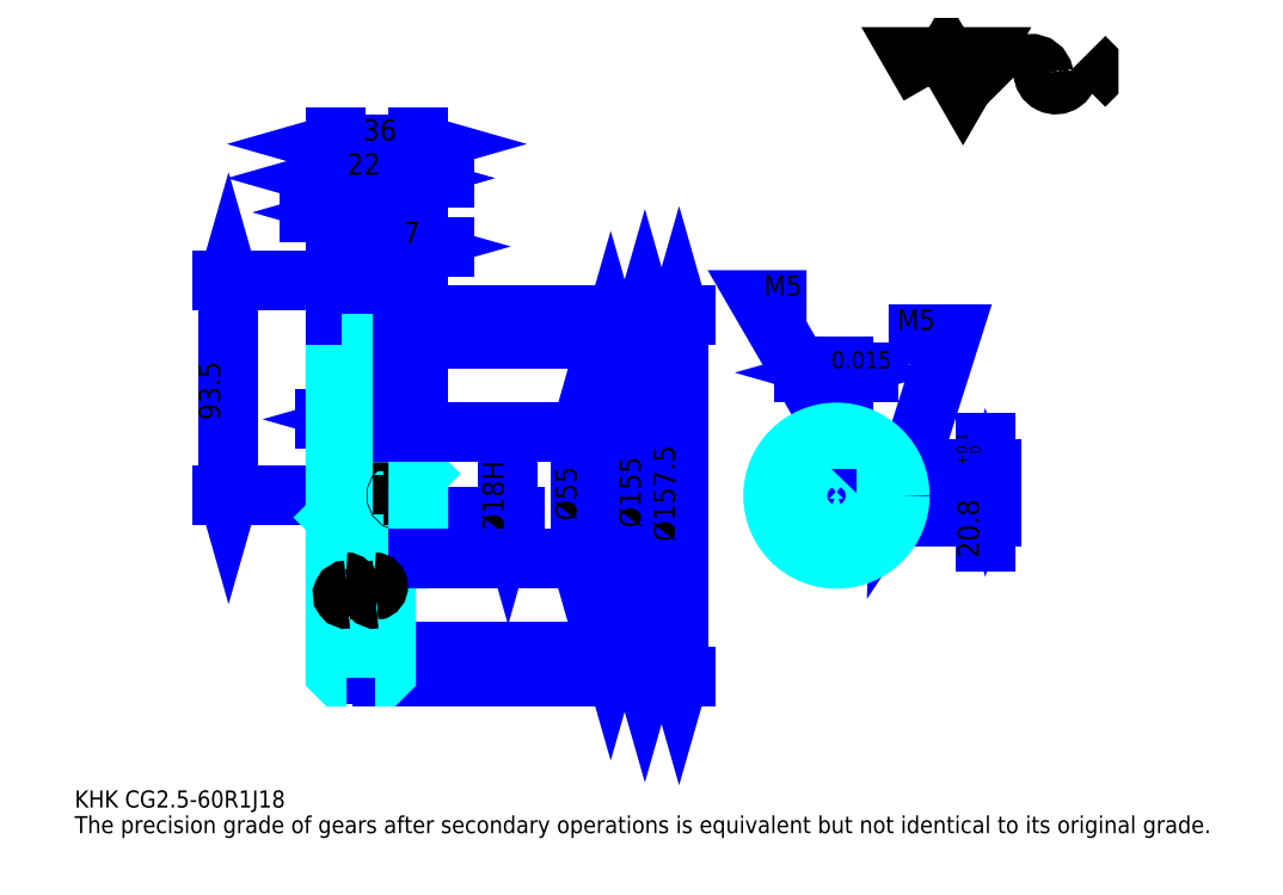
<metadata>
{"format":"dxf","ext":"dxf","renderer":"ezdxf+matplotlib","layout":"modelspace","background":"white","min_lineweight":24,"dpi":150}
</metadata>
<code>
0
SECTION
2
ENTITIES
0
TEXT
8
0
10
18.57
20
20.43
40
7.429
41
1
1
KHK CG2.5-60R1J18
7
KANJI
50
0
51
0
0
TEXT
8
0
10
18.57
20
9.286
40
7.429
41
1
1
The precision grade of gears after secondary operations is equivalent but not identical to its original grade.
7
KANJI
50
0
51
0
0
TEXT
8
0
10
18.57
20
334.3
40
8.357
41
1
1

7
KANJI
50
0
51
0
0
POLYLINE
8
0
66
     1
70
     2
0
VERTEX
8
0
10
390
20
334.3
0
VERTEX
8
0
10
382.8
20
346.8
0
VERTEX
8
0
10
411.7
20
346.8
0
VERTEX
8
0
10
404.5
20
334.3
0
VERTEX
8
0
10
397.2
20
346.8
0
VERTEX
8
0
10
390
20
334.3
0
SEQEND
0
ARC
8
0
10
434.1
20
338.4
40
5.432
50
10
51
180
0
ARC
8
0
10
444.8
20
340.3
40
5.432
50
180
51
10
0
POLYLINE
8
0
66
     1
70
     2
0
VERTEX
8
0
10
422.8
20
346.8
0
VERTEX
8
0
10
420.9
20
344.9
0
VERTEX
8
0
10
420.9
20
336.2
0
VERTEX
8
0
10
422.8
20
334.3
0
SEQEND
0
POLYLINE
8
0
66
     1
70
     2
0
VERTEX
8
0
10
457.1
20
346.8
0
VERTEX
8
0
10
459
20
344.9
0
VERTEX
8
0
10
459
20
336.2
0
VERTEX
8
0
10
457.1
20
334.3
0
SEQEND
0
LINE
8
DASHDOT
10
137.4
20
249.6
11
148.3
21
249.6
0
LINE
8
DASHDOT
10
142.9
20
255.1
11
142.9
21
71.73
0
LINE
8
0
10
251.4
20
224.1
11
251.4
21
88.05
0
POLYLINE
8
0
66
     1
70
     2
0
VERTEX
8
0
10
253.3
20
217.6
0
VERTEX
8
0
10
251.4
20
224.1
0
VERTEX
8
0
10
249.6
20
217.6
0
SEQEND
0
POLYLINE
8
0
66
     1
70
     2
0
VERTEX
8
0
10
249.6
20
94.55
0
VERTEX
8
0
10
251.4
20
88.05
0
VERTEX
8
0
10
253.3
20
94.55
0
SEQEND
0
LINE
8
0
10
167.9
20
224.1
11
254.2
21
224.1
0
LINE
8
0
10
167.9
20
88.05
11
254.2
21
88.05
0
TEXT
8
0
10
249.6
20
136.1
40
9.286
41
1
1
(%%c136)
7
KANJI
50
90
51
0
0
LINE
8
0
10
266.3
20
233.6
11
266.3
21
78.55
0
POLYLINE
8
0
66
     1
70
     2
0
VERTEX
8
0
10
268.1
20
227.1
0
VERTEX
8
0
10
266.3
20
233.6
0
VERTEX
8
0
10
264.4
20
227.1
0
SEQEND
0
POLYLINE
8
0
66
     1
70
     2
0
VERTEX
8
0
10
264.4
20
85.05
0
VERTEX
8
0
10
266.3
20
78.55
0
VERTEX
8
0
10
268.1
20
85.05
0
SEQEND
0
LINE
8
0
10
167.9
20
233.6
11
269.1
21
233.6
0
LINE
8
0
10
167.9
20
78.55
11
269.1
21
78.55
0
TEXT
8
0
10
264.4
20
142.1
40
9.286
41
1
1
%%c155
7
KANJI
50
90
51
0
0
LINE
8
0
10
281.1
20
234.8
11
281.1
21
77.3
0
POLYLINE
8
0
66
     1
70
     2
0
VERTEX
8
0
10
283
20
228.3
0
VERTEX
8
0
10
281.1
20
234.8
0
VERTEX
8
0
10
279.3
20
228.3
0
SEQEND
0
POLYLINE
8
0
66
     1
70
     2
0
VERTEX
8
0
10
279.3
20
83.8
0
VERTEX
8
0
10
281.1
20
77.3
0
VERTEX
8
0
10
283
20
83.8
0
SEQEND
0
LINE
8
0
10
167.9
20
234.8
11
283.9
21
234.8
0
LINE
8
0
10
167.9
20
77.3
11
283.9
21
77.3
0
TEXT
8
0
10
279.3
20
136.1
40
9.286
41
1
1
%%c157.5
7
KANJI
50
90
51
0
0
LINE
8
0
10
85.43
20
156.1
11
85.43
21
249.6
0
POLYLINE
8
0
66
     1
70
     2
0
VERTEX
8
0
10
83.57
20
162.6
0
VERTEX
8
0
10
85.43
20
156.1
0
VERTEX
8
0
10
87.29
20
162.6
0
SEQEND
0
POLYLINE
8
0
66
     1
70
     2
0
VERTEX
8
0
10
87.29
20
243.1
0
VERTEX
8
0
10
85.43
20
249.6
0
VERTEX
8
0
10
83.57
20
243.1
0
SEQEND
0
LINE
8
0
10
131.9
20
156.1
11
82.64
21
156.1
0
LINE
8
0
10
137.4
20
249.6
11
82.64
21
249.6
0
TEXT
8
0
10
81.71
20
188.9
40
9.286
41
1
1
93.5
7
KANJI
50
90
51
0
0
LINE
8
0
10
158.5
20
189.3
11
127.2
21
189.3
0
POLYLINE
8
0
66
     1
70
     2
0
VERTEX
8
0
10
131.9
20
187.4
0
VERTEX
8
0
10
138.4
20
189.3
0
VERTEX
8
0
10
131.9
20
191.1
0
SEQEND
0
POLYLINE
8
0
66
     1
70
     2
0
VERTEX
8
0
10
153.9
20
191.1
0
VERTEX
8
0
10
147.4
20
189.3
0
VERTEX
8
0
10
153.9
20
187.4
0
SEQEND
0
TEXT
8
0
10
133.8
20
190.8
40
9.286
41
1
1
(9)
7
KANJI
50
0
51
0
0
LINE
8
0
10
179
20
294.1
11
142.7
21
294.1
0
POLYLINE
8
0
66
     1
70
     2
0
VERTEX
8
0
10
147.4
20
292.3
0
VERTEX
8
0
10
153.9
20
294.1
0
VERTEX
8
0
10
147.4
20
296
0
SEQEND
0
POLYLINE
8
0
66
     1
70
     2
0
VERTEX
8
0
10
174.4
20
296
0
VERTEX
8
0
10
167.9
20
294.1
0
VERTEX
8
0
10
174.4
20
292.3
0
SEQEND
0
TEXT
8
0
10
154.8
20
295.6
40
9.286
41
1
1
14
7
KANJI
50
0
51
0
0
LINE
8
0
10
154
20
279.3
11
120.7
21
279.3
0
POLYLINE
8
0
66
     1
70
     2
0
VERTEX
8
0
10
125.4
20
277.4
0
VERTEX
8
0
10
131.9
20
279.3
0
VERTEX
8
0
10
125.4
20
281.1
0
SEQEND
0
POLYLINE
8
0
66
     1
70
     2
0
VERTEX
8
0
10
149.4
20
281.1
0
VERTEX
8
0
10
142.9
20
279.3
0
VERTEX
8
0
10
149.4
20
277.4
0
SEQEND
0
LINE
8
0
10
131.9
20
234.8
11
131.9
21
282.1
0
LINE
8
0
10
142.9
20
249.6
11
142.9
21
282.1
0
TEXT
8
0
10
131.3
20
280.8
40
9.286
41
1
1
11
7
KANJI
50
0
51
0
0
ARC
8
0
10
142.9
20
249.6
40
27.77
50
279.3
51
293.3
0
ARC
8
0
10
142.9
20
249.6
40
27.77
50
246.7
51
260.7
0
ARC
8
0
10
142.9
20
62.55
40
27.77
50
66.67
51
80.67
0
ARC
8
0
10
142.9
20
62.55
40
27.77
50
99.33
51
113.3
0
ARC
8
0
10
142.9
20
249.6
40
21.62
50
239.4
51
300.6
0
ARC
8
0
10
142.9
20
62.55
40
21.62
50
59.42
51
120.6
0
ARC
8
DASHDOT
10
142.9
20
249.6
40
18.33
50
220
51
320
0
ARC
8
DASHDOT
10
142.9
20
62.55
40
18.33
50
40
51
140
0
ARC
8
0
10
142.9
20
249.6
40
16
50
247.2
51
292.8
0
ARC
8
0
10
142.9
20
62.55
40
16
50
67.2
51
112.8
0
ARC
8
0
10
136.4
20
185.6
40
2
50
270
51
0
0
ARC
8
0
10
149.4
20
185.6
40
2
50
180
51
270
0
ARC
8
0
10
149.4
20
126.6
40
2
50
90
51
180
0
ARC
8
0
10
136.4
20
126.6
40
2
50
0
51
90
0
LINE
8
DASHDOT
10
122.6
20
156.1
11
173.4
21
156.1
0
LINE
8
0
10
153.9
20
233.3
11
153.9
21
234.8
0
LINE
8
0
10
131.9
20
233.3
11
131.9
21
234.8
0
LINE
8
0
10
167.9
20
182.6
11
167.9
21
234.8
0
LINE
8
0
10
142.9
20
78.55
11
167.9
21
78.55
0
LINE
8
0
10
152.4
20
234.8
11
167.9
21
234.8
0
LINE
8
0
10
142.9
20
233.6
11
167.9
21
233.6
0
LINE
8
0
10
153.9
20
224.1
11
167.9
21
224.1
0
LINE
8
0
10
153.9
20
88.05
11
167.9
21
88.05
0
LINE
8
0
10
152.4
20
77.3
11
167.9
21
77.3
0
LINE
8
0
10
142.9
20
233.6
11
142.9
21
249.6
0
LINE
8
0
10
167.9
20
165.6
11
167.4
21
165.1
0
LINE
8
0
10
167.9
20
146.6
11
167.4
21
147.1
0
LINE
8
0
10
131.9
20
146.6
11
132.4
21
147.1
0
LINE
8
0
10
138.4
20
185.6
11
138.4
21
222.2
0
LINE
8
0
10
138.4
20
126.6
11
138.4
21
89.96
0
POLYLINE
8
0
66
     1
70
     2
0
VERTEX
8
0
10
131.9
20
183.6
0
VERTEX
8
0
10
136.4
20
183.6
0
SEQEND
0
POLYLINE
8
0
66
     1
70
     2
0
VERTEX
8
0
10
131.9
20
128.6
0
VERTEX
8
0
10
136.4
20
128.6
0
SEQEND
0
POLYLINE
8
0
66
     1
70
     2
0
VERTEX
8
0
10
136.7
20
234.8
0
VERTEX
8
0
10
133.4
20
234.8
0
VERTEX
8
0
10
131.9
20
233.3
0
VERTEX
8
0
10
131.9
20
146.6
0
SEQEND
0
POLYLINE
8
0
66
     1
70
     2
0
VERTEX
8
0
10
131.9
20
146.6
0
VERTEX
8
0
10
131.9
20
78.8
0
VERTEX
8
0
10
133.4
20
77.3
0
VERTEX
8
0
10
136.7
20
77.3
0
SEQEND
0
POLYLINE
8
0
66
     1
70
     2
0
VERTEX
8
0
10
131.9
20
165.6
0
VERTEX
8
0
10
132.4
20
165.1
0
VERTEX
8
0
10
132.4
20
147.1
0
VERTEX
8
0
10
167.4
20
147.1
0
VERTEX
8
0
10
167.4
20
165.1
0
VERTEX
8
0
10
132.4
20
165.1
0
SEQEND
0
LINE
8
0
10
131.9
20
309
11
167.9
21
309
0
POLYLINE
8
0
66
     1
70
     2
0
VERTEX
8
0
10
138.4
20
310.8
0
VERTEX
8
0
10
131.9
20
309
0
VERTEX
8
0
10
138.4
20
307.1
0
SEQEND
0
POLYLINE
8
0
66
     1
70
     2
0
VERTEX
8
0
10
161.4
20
307.1
0
VERTEX
8
0
10
167.9
20
309
0
VERTEX
8
0
10
161.4
20
310.8
0
SEQEND
0
LINE
8
0
10
131.9
20
234.8
11
131.9
21
311.8
0
LINE
8
0
10
167.9
20
234.8
11
167.9
21
311.8
0
TEXT
8
0
10
143.8
20
310.5
40
9.286
41
1
1
36
7
KANJI
50
0
51
0
0
LINE
8
0
10
131.9
20
294.1
11
153.9
21
294.1
0
POLYLINE
8
0
66
     1
70
     2
0
VERTEX
8
0
10
138.4
20
296
0
VERTEX
8
0
10
131.9
20
294.1
0
VERTEX
8
0
10
138.4
20
292.3
0
SEQEND
0
POLYLINE
8
0
66
     1
70
     2
0
VERTEX
8
0
10
147.4
20
292.3
0
VERTEX
8
0
10
153.9
20
294.1
0
VERTEX
8
0
10
147.4
20
296
0
SEQEND
0
LINE
8
0
10
153.9
20
234.8
11
153.9
21
296.9
0
TEXT
8
0
10
136.8
20
295.6
40
9.286
41
1
1
22
7
KANJI
50
0
51
0
0
LINE
8
DASHDOT
10
349.5
20
192.8
11
349.5
21
123
0
LINE
8
DASHDOT
10
316.4
20
156.1
11
382.6
21
156.1
0
LINE
8
0
10
363.6
20
209.6
11
335.4
21
209.6
0
POLYLINE
8
0
66
     1
70
     2
0
VERTEX
8
0
10
340
20
207.7
0
VERTEX
8
0
10
346.5
20
209.6
0
VERTEX
8
0
10
340
20
211.4
0
SEQEND
0
POLYLINE
8
0
66
     1
70
     2
0
VERTEX
8
0
10
359
20
211.4
0
VERTEX
8
0
10
352.5
20
209.6
0
VERTEX
8
0
10
359
20
207.7
0
SEQEND
0
LINE
8
0
10
346.5
20
167.9
11
346.5
21
212.3
0
LINE
8
0
10
352.5
20
167.9
11
352.5
21
212.3
0
TEXT
8
0
10
330.3
20
211.4
40
9.286
41
1
1
6
7
KANJI
50
0
51
0
0
TEXT
8
0
10
339.5
20
211.4
40
7.429
41
1
1
%%p0.015
7
KANJI
50
0
51
0
0
LINE
8
0
10
414.1
20
135.9
11
414.1
21
179
0
POLYLINE
8
0
66
     1
70
     2
0
VERTEX
8
0
10
412.3
20
174.4
0
VERTEX
8
0
10
414.1
20
167.9
0
VERTEX
8
0
10
416
20
174.4
0
SEQEND
0
POLYLINE
8
0
66
     1
70
     2
0
VERTEX
8
0
10
416
20
140.6
0
VERTEX
8
0
10
414.1
20
147.1
0
VERTEX
8
0
10
412.3
20
140.6
0
SEQEND
0
LINE
8
0
10
352.5
20
167.9
11
416.9
21
167.9
0
LINE
8
0
10
349.5
20
147.1
11
416.9
21
147.1
0
TEXT
8
0
10
411.4
20
128.9
40
9.286
41
1
1
20.8
7
KANJI
50
90
51
0
0
TEXT
8
0
10
411.9
20
169.1
40
4.643
41
1
1

7
KANJI
50
90
51
0
0
TEXT
8
0
10
406.2
20
169.1
40
4.643
41
1
1
+
7
KANJI
50
90
51
0
0
TEXT
8
0
10
411.9
20
174.3
40
4.643
41
1
1
0
7
KANJI
50
90
51
0
0
TEXT
8
0
10
406.2
20
174.3
40
4.643
41
1
1
0.1
7
KANJI
50
90
51
0
0
ARC
8
0
10
349.5
20
156.1
40
9
50
109.5
51
70.53
0
POLYLINE
8
0
66
     1
70
     2
0
VERTEX
8
0
10
352.5
20
164.5
0
VERTEX
8
0
10
352.5
20
167.9
0
VERTEX
8
0
10
346.5
20
167.9
0
VERTEX
8
0
10
346.5
20
164.5
0
SEQEND
0
LINE
8
0
10
131.9
20
167.9
11
167.9
21
167.9
0
POLYLINE
8
DASHDOT
66
     1
70
     2
0
VERTEX
8
DASHDOT
10
160.9
20
189.1
0
VERTEX
8
DASHDOT
10
160.9
20
162.3
0
SEQEND
0
POLYLINE
8
0
66
     1
70
     2
0
VERTEX
8
0
10
163.4
20
183.6
0
VERTEX
8
0
10
163.4
20
167.9
0
SEQEND
0
POLYLINE
8
0
66
     1
70
     2
0
VERTEX
8
0
10
158.4
20
183.6
0
VERTEX
8
0
10
158.4
20
167.9
0
SEQEND
0
POLYLINE
8
0
66
     1
70
     2
0
VERTEX
8
0
10
162.9
20
183.6
0
VERTEX
8
0
10
162.9
20
167.9
0
SEQEND
0
POLYLINE
8
0
66
     1
70
     2
0
VERTEX
8
0
10
158.8
20
183.6
0
VERTEX
8
0
10
158.8
20
167.9
0
SEQEND
0
POLYLINE
8
0
66
     1
70
     2
0
VERTEX
8
0
10
349.5
20
183.6
0
VERTEX
8
0
10
316.1
20
241.1
0
VERTEX
8
0
10
336.5
20
241.1
0
SEQEND
0
POLYLINE
8
0
66
     1
70
     2
0
VERTEX
8
0
10
344.6
20
188.2
0
VERTEX
8
0
10
349.5
20
183.6
0
VERTEX
8
0
10
347.8
20
190.1
0
SEQEND
0
TEXT
8
0
10
317.9
20
243
40
8.914
41
1
1
M5
7
KANJI
50
0
51
0
0
POLYLINE
8
0
66
     1
70
     2
0
VERTEX
8
0
10
347
20
167.9
0
VERTEX
8
0
10
347
20
183.4
0
SEQEND
0
POLYLINE
8
0
66
     1
70
     2
0
VERTEX
8
0
10
352
20
167.9
0
VERTEX
8
0
10
352
20
183.4
0
SEQEND
0
POLYLINE
8
0
66
     1
70
     2
0
VERTEX
8
0
10
347.4
20
167.9
0
VERTEX
8
0
10
347.4
20
183.5
0
SEQEND
0
POLYLINE
8
0
66
     1
70
     2
0
VERTEX
8
0
10
351.6
20
167.9
0
VERTEX
8
0
10
351.6
20
183.5
0
SEQEND
0
CIRCLE
8
0
10
160.9
20
156.1
40
2.5
0
CIRCLE
8
0
10
160.9
20
156.1
40
2.065
0
POLYLINE
8
DASHDOT
66
     1
70
     2
0
VERTEX
8
DASHDOT
10
152.8
20
156.1
0
VERTEX
8
DASHDOT
10
168.9
20
156.1
0
SEQEND
0
POLYLINE
8
DASHDOT
66
     1
70
     2
0
VERTEX
8
DASHDOT
10
160.9
20
148
0
VERTEX
8
DASHDOT
10
160.9
20
164.1
0
SEQEND
0
LINE
8
DASHDOT
10
160.9
20
183.6
11
160.9
21
156.1
0
LINE
8
0
10
160.9
20
183.6
11
160.9
21
234.8
0
POLYLINE
8
0
66
     1
70
     2
0
VERTEX
8
0
10
377
20
156.1
0
VERTEX
8
0
10
399.3
20
226.3
0
VERTEX
8
0
10
372.2
20
226.3
0
SEQEND
0
POLYLINE
8
0
66
     1
70
     2
0
VERTEX
8
0
10
377.2
20
162.8
0
VERTEX
8
0
10
377
20
156.1
0
VERTEX
8
0
10
380.7
20
161.7
0
SEQEND
0
TEXT
8
0
10
375.9
20
228.1
40
8.914
41
1
1
M5
7
KANJI
50
0
51
0
0
POLYLINE
8
0
66
     1
70
     2
0
VERTEX
8
0
10
358.1
20
158.6
0
VERTEX
8
0
10
376.9
20
158.6
0
SEQEND
0
POLYLINE
8
0
66
     1
70
     2
0
VERTEX
8
0
10
358.1
20
153.6
0
VERTEX
8
0
10
376.9
20
153.6
0
SEQEND
0
POLYLINE
8
0
66
     1
70
     2
0
VERTEX
8
0
10
358.3
20
158.1
0
VERTEX
8
0
10
376.9
20
158.1
0
SEQEND
0
POLYLINE
8
0
66
     1
70
     2
0
VERTEX
8
0
10
358.3
20
154
0
VERTEX
8
0
10
376.9
20
154
0
SEQEND
0
LINE
8
0
10
206.9
20
165.1
11
206.9
21
147.1
0
POLYLINE
8
0
66
     1
70
     2
0
VERTEX
8
0
10
205
20
153.6
0
VERTEX
8
0
10
206.9
20
147.1
0
VERTEX
8
0
10
208.7
20
153.6
0
SEQEND
0
LINE
8
0
10
167.9
20
147.1
11
209.6
21
147.1
0
TEXT
8
0
10
205
20
139.1
40
9.286
41
1
1
%%c18H7
7
KANJI
50
90
51
0
0
POLYLINE
8
0
66
     1
70
     2
0
VERTEX
8
0
10
149.1
20
77.3
0
VERTEX
8
0
10
152.4
20
77.3
0
VERTEX
8
0
10
153.9
20
78.8
0
VERTEX
8
0
10
153.9
20
128.6
0
VERTEX
8
0
10
166.9
20
128.6
0
VERTEX
8
0
10
167.9
20
129.6
0
VERTEX
8
0
10
167.9
20
182.6
0
VERTEX
8
0
10
166.9
20
183.6
0
VERTEX
8
0
10
153.9
20
183.6
0
VERTEX
8
0
10
153.9
20
233.3
0
VERTEX
8
0
10
152.4
20
234.8
0
VERTEX
8
0
10
149.1
20
234.8
0
SEQEND
0
ARC
8
0
10
149.4
20
126.6
40
2
50
90
51
180
0
ARC
8
0
10
149.4
20
185.6
40
2
50
180
51
270
0
LINE
8
0
10
147.4
20
126.6
11
147.4
21
89.96
0
LINE
8
0
10
147.4
20
185.6
11
147.4
21
222.2
0
LINE
8
0
10
153.9
20
183.6
11
149.4
21
183.6
0
LINE
8
0
10
153.9
20
128.6
11
149.4
21
128.6
0
LINE
8
0
10
238.4
20
183.6
11
238.4
21
128.6
0
POLYLINE
8
0
66
     1
70
     2
0
VERTEX
8
0
10
240.3
20
177.1
0
VERTEX
8
0
10
238.4
20
183.6
0
VERTEX
8
0
10
236.6
20
177.1
0
SEQEND
0
POLYLINE
8
0
66
     1
70
     2
0
VERTEX
8
0
10
236.6
20
135.1
0
VERTEX
8
0
10
238.4
20
128.6
0
VERTEX
8
0
10
240.3
20
135.1
0
SEQEND
0
LINE
8
0
10
167.9
20
183.6
11
241.2
21
183.6
0
LINE
8
0
10
167.9
20
128.6
11
241.2
21
128.6
0
TEXT
8
0
10
236.6
20
145.1
40
9.286
41
1
1
%%c55
7
KANJI
50
90
51
0
0
ARC
8
0
10
148.6
20
116.6
40
1.811
50
280
51
90
0
ARC
8
0
10
149.2
20
113.1
40
1.811
50
90
51
280
0
ARC
8
0
10
136.2
20
116.6
40
1.811
50
280
51
90
0
ARC
8
0
10
136.8
20
113.1
40
1.811
50
90
51
280
0
CIRCLE
8
0
10
349.5
20
156.1
40
27.5
0
LINE
8
0
10
179
20
264.4
11
149.7
21
264.4
0
POLYLINE
8
0
66
     1
70
     2
0
VERTEX
8
0
10
154.4
20
262.6
0
VERTEX
8
0
10
160.9
20
264.4
0
VERTEX
8
0
10
154.4
20
266.3
0
SEQEND
0
POLYLINE
8
0
66
     1
70
     2
0
VERTEX
8
0
10
174.4
20
266.3
0
VERTEX
8
0
10
167.9
20
264.4
0
VERTEX
8
0
10
174.4
20
262.6
0
SEQEND
0
LINE
8
0
10
160.9
20
234.8
11
160.9
21
267.2
0
TEXT
8
0
10
161.3
20
265.9
40
9.286
41
1
1
7
7
KANJI
50
0
51
0
0
LINE
8
0
10
160.9
20
183.6
11
160.9
21
234.8
0
ENDSEC
0
EOF

</code>
